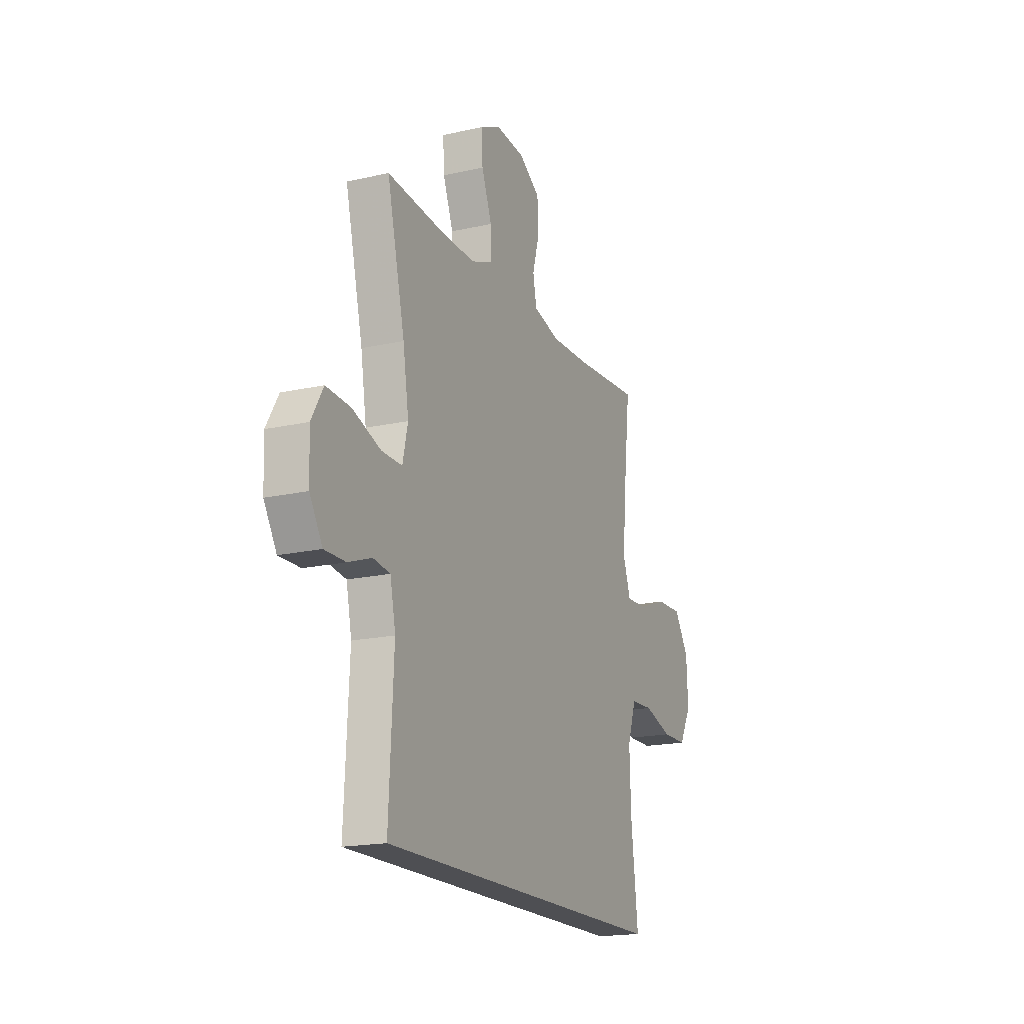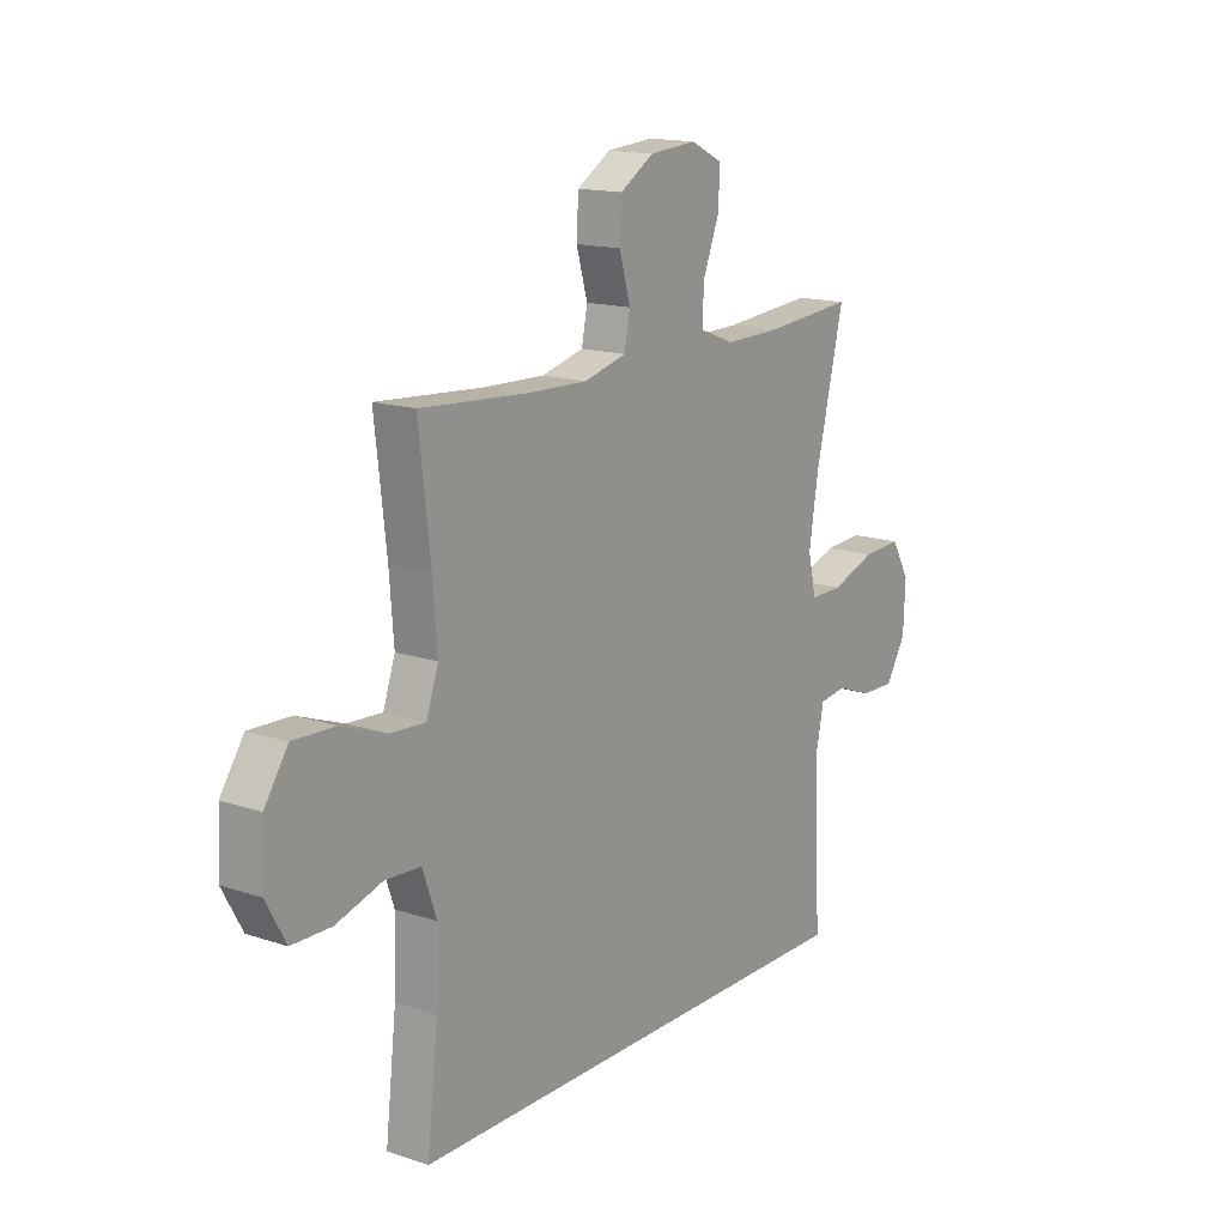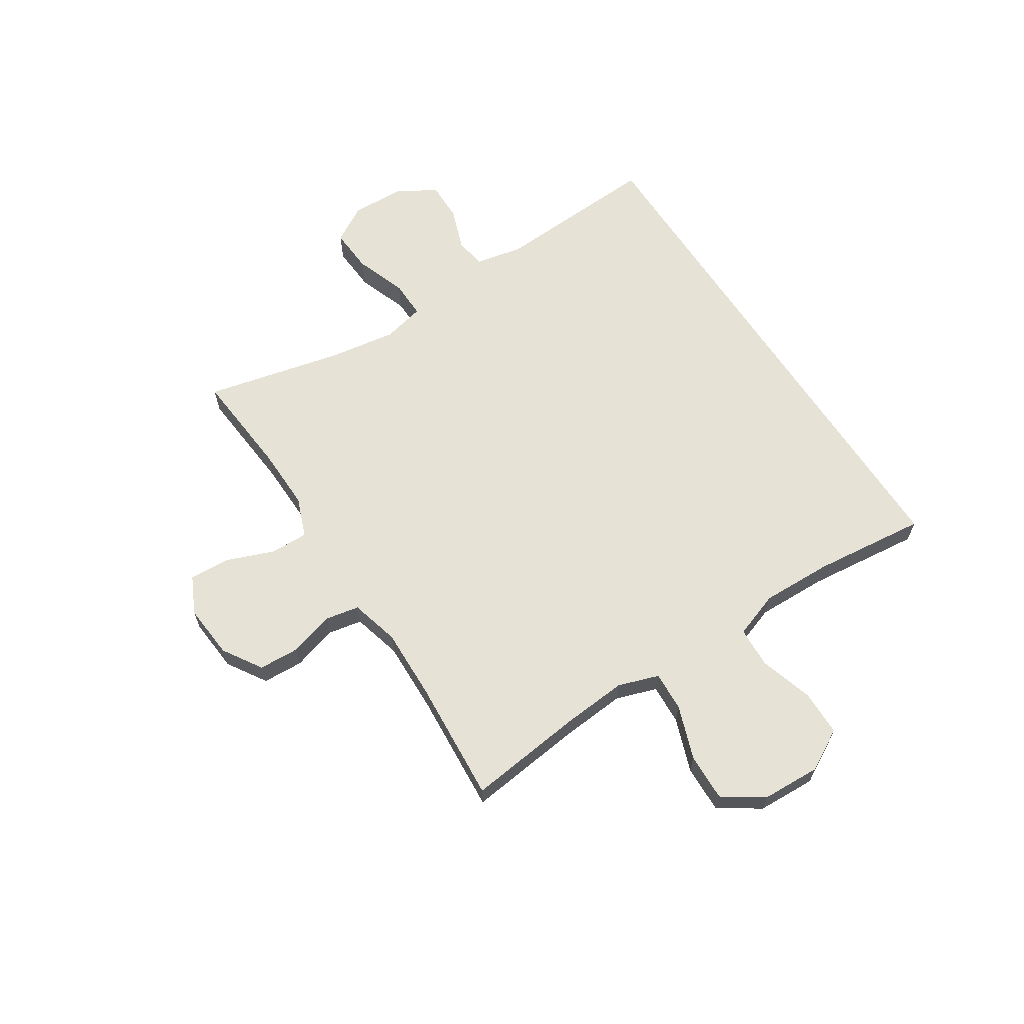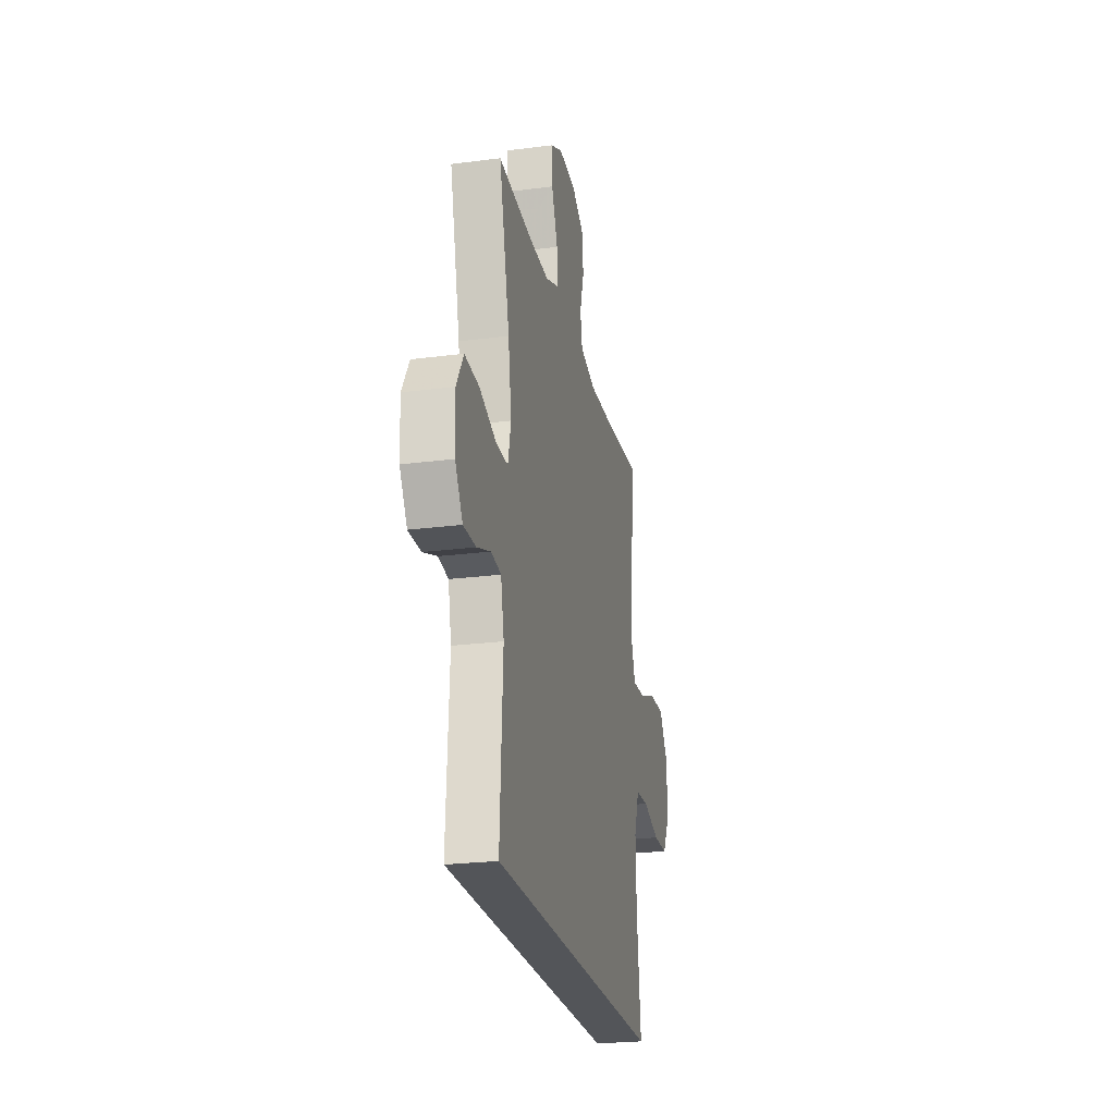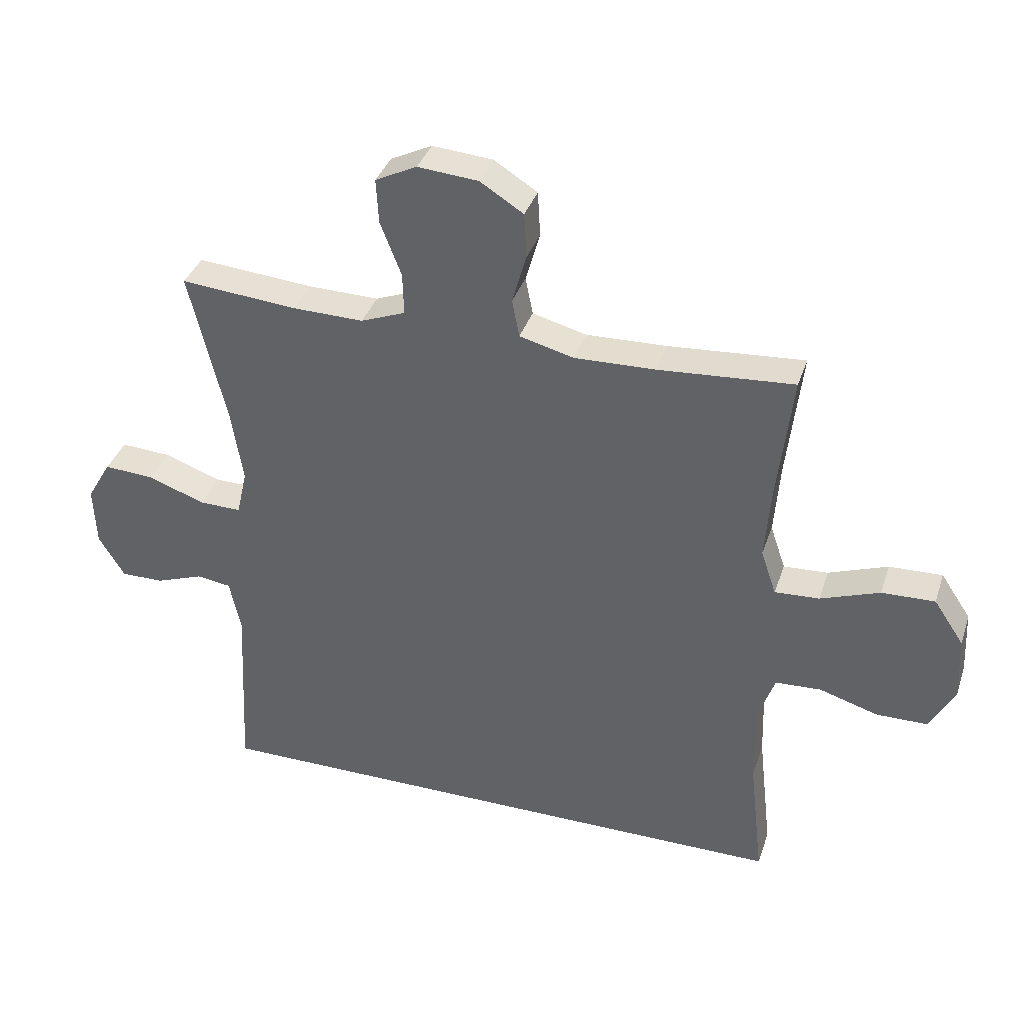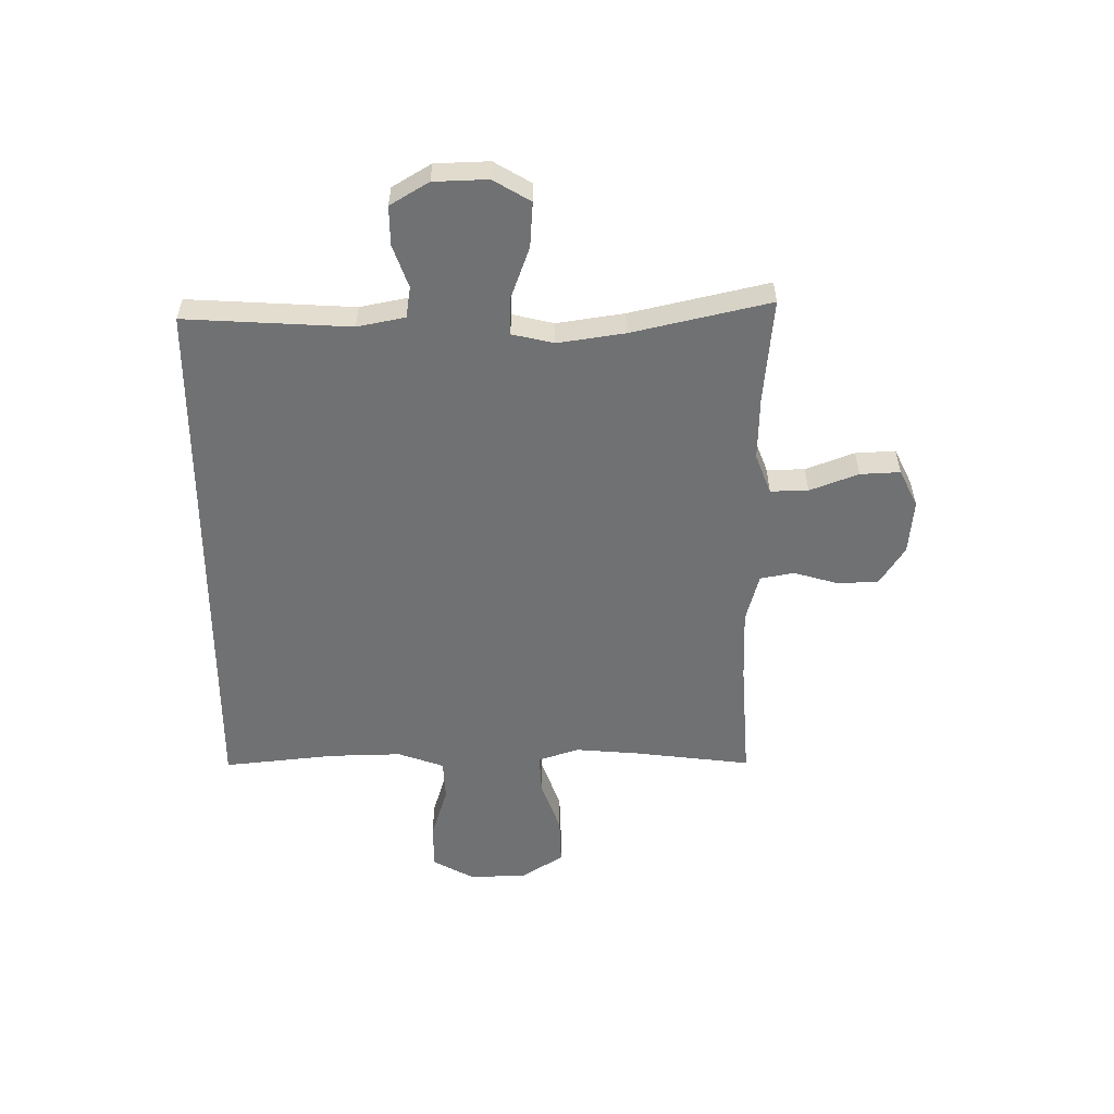
<metadata>
{"format":"obj","ext":"obj","renderer":"f3d","projection":"perspective","resolution":1024,"background":"white","views":[{"elev":-18.2,"azim":-66.4,"up":"+Z"},{"elev":15.4,"azim":125.3,"up":"+Z"},{"elev":64.0,"azim":56.9,"up":"+Y"},{"elev":-24.1,"azim":-77.9,"up":"+Z"},{"elev":36.6,"azim":17.5,"up":"+Z"},{"elev":-55.2,"azim":-90.0,"up":"+Y"}]}
</metadata>
<code>
v -0.5 0.07 0.5
v -0.311 0.07 0.484
v -0.197 0.07 0.482
v -0.125 0.07 0.51
v -0.127 0.07 0.578
v -0.161 0.07 0.665
v -0.165 0.07 0.737
v -0.098 0.07 0.77
v 0 0.07 0.762
v 0.07 0.07 0.718
v 0.074 0.07 0.645
v 0.051 0.07 0.564
v 0.063 0.07 0.503
v 0.151 0.07 0.48
v 0.281 0.07 0.484
v 0.5 0.07 0.5
v 0.476 0.07 0.291
v 0.467 0.07 0.174
v 0.492 0.07 0.101
v 0.564 0.07 0.105
v 0.66 0.07 0.14
v 0.746 0.07 0.143
v 0.795 0.07 0.07
v 0.8 0.07 -0.035
v 0.759 0.07 -0.11
v 0.677 0.07 -0.111
v 0.581 0.07 -0.082
v 0.507 0.07 -0.086
v 0.478 0.07 -0.169
v 0.482 0.07 -0.297
v 0.505 0.07 -0.5
v -0.468 0.07 -0.5
v -0.453 0.07 -0.202
v -0.471 0.07 -0.116
v -0.527 0.07 -0.108
v -0.604 0.07 -0.136
v -0.674 0.07 -0.137
v -0.716 0.07 -0.068
v -0.72 0.07 0.029
v -0.681 0.07 0.096
v -0.6 0.07 0.091
v -0.507 0.07 0.058
v -0.439 0.07 0.057
v -0.422 0.07 0.132
v -0.441 0.07 0.252
v -0.5 0 0.5
v -0.311 0 0.484
v -0.197 0 0.482
v -0.125 0 0.51
v -0.127 0 0.578
v -0.161 0 0.665
v -0.165 0 0.737
v -0.098 0 0.77
v 0 0 0.762
v 0.07 0 0.718
v 0.074 0 0.645
v 0.051 0 0.564
v 0.063 0 0.503
v 0.151 0 0.48
v 0.281 0 0.484
v 0.5 0 0.5
v 0.476 0 0.291
v 0.467 0 0.174
v 0.492 0 0.101
v 0.564 0 0.105
v 0.66 0 0.14
v 0.746 0 0.143
v 0.795 0 0.07
v 0.8 0 -0.035
v 0.759 0 -0.11
v 0.677 0 -0.111
v 0.581 0 -0.082
v 0.507 0 -0.086
v 0.478 0 -0.169
v 0.482 0 -0.297
v 0.505 0 -0.5
v -0.468 0 -0.5
v -0.453 0 -0.202
v -0.471 0 -0.116
v -0.527 0 -0.108
v -0.604 0 -0.136
v -0.674 0 -0.137
v -0.716 0 -0.068
v -0.72 0 0.029
v -0.681 0 0.096
v -0.6 0 0.091
v -0.507 0 0.058
v -0.439 0 0.057
v -0.422 0 0.132
v -0.441 0 0.252
f 40 41 42
f 39 40 42
f 38 39 42
f 37 38 42
f 36 37 42
f 35 36 42
f 34 35 42 43
f 33 34 43 44
f 32 33 44
f 31 32 44
f 30 31 44
f 25 26 27
f 24 25 27
f 23 24 27
f 22 23 27
f 21 22 27
f 20 21 27
f 19 20 27 28
f 18 19 28 29
f 15 16 17
f 14 15 17 18
f 30 44 45
f 29 30 45
f 18 29 45
f 14 18 45
f 13 14 45
f 10 11 12
f 9 10 12
f 8 9 12
f 7 8 12
f 6 7 12
f 5 6 12
f 45 1 2
f 45 2 3
f 13 45 3 4
f 4 5 12 13
f 87 86 85
f 87 85 84
f 87 84 83
f 87 83 82
f 87 82 81
f 87 81 80
f 88 87 80 79
f 89 88 79 78
f 89 78 77
f 89 77 76
f 89 76 75
f 72 71 70
f 72 70 69
f 72 69 68
f 72 68 67
f 72 67 66
f 72 66 65
f 73 72 65 64
f 74 73 64 63
f 62 61 60
f 63 62 60 59
f 90 89 75
f 90 75 74
f 90 74 63
f 90 63 59
f 90 59 58
f 57 56 55
f 57 55 54
f 57 54 53
f 57 53 52
f 57 52 51
f 57 51 50
f 47 46 90
f 48 47 90
f 49 48 90 58
f 58 57 50 49
f 1 46 47 2
f 2 47 48 3
f 3 48 49 4
f 4 49 50 5
f 5 50 51 6
f 6 51 52 7
f 7 52 53 8
f 8 53 54 9
f 9 54 55 10
f 10 55 56 11
f 11 56 57 12
f 12 57 58 13
f 13 58 59 14
f 14 59 60 15
f 15 60 61 16
f 16 61 62 17
f 17 62 63 18
f 18 63 64 19
f 19 64 65 20
f 20 65 66 21
f 21 66 67 22
f 22 67 68 23
f 23 68 69 24
f 24 69 70 25
f 25 70 71 26
f 26 71 72 27
f 27 72 73 28
f 28 73 74 29
f 29 74 75 30
f 30 75 76 31
f 31 76 77 32
f 32 77 78 33
f 33 78 79 34
f 34 79 80 35
f 35 80 81 36
f 36 81 82 37
f 37 82 83 38
f 38 83 84 39
f 39 84 85 40
f 40 85 86 41
f 41 86 87 42
f 42 87 88 43
f 43 88 89 44
f 44 89 90 45
f 45 90 46 1

</code>
